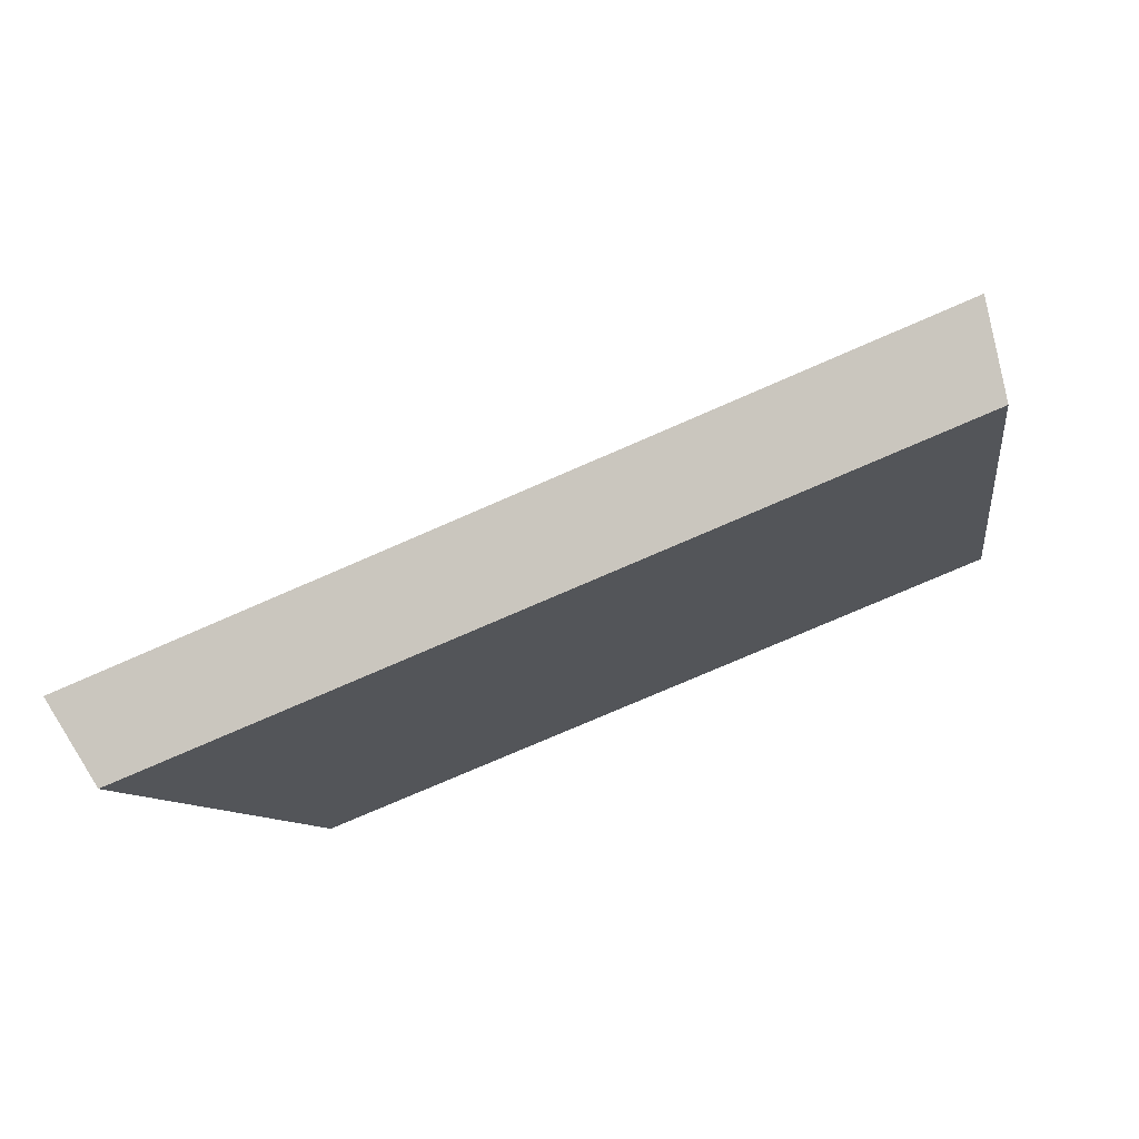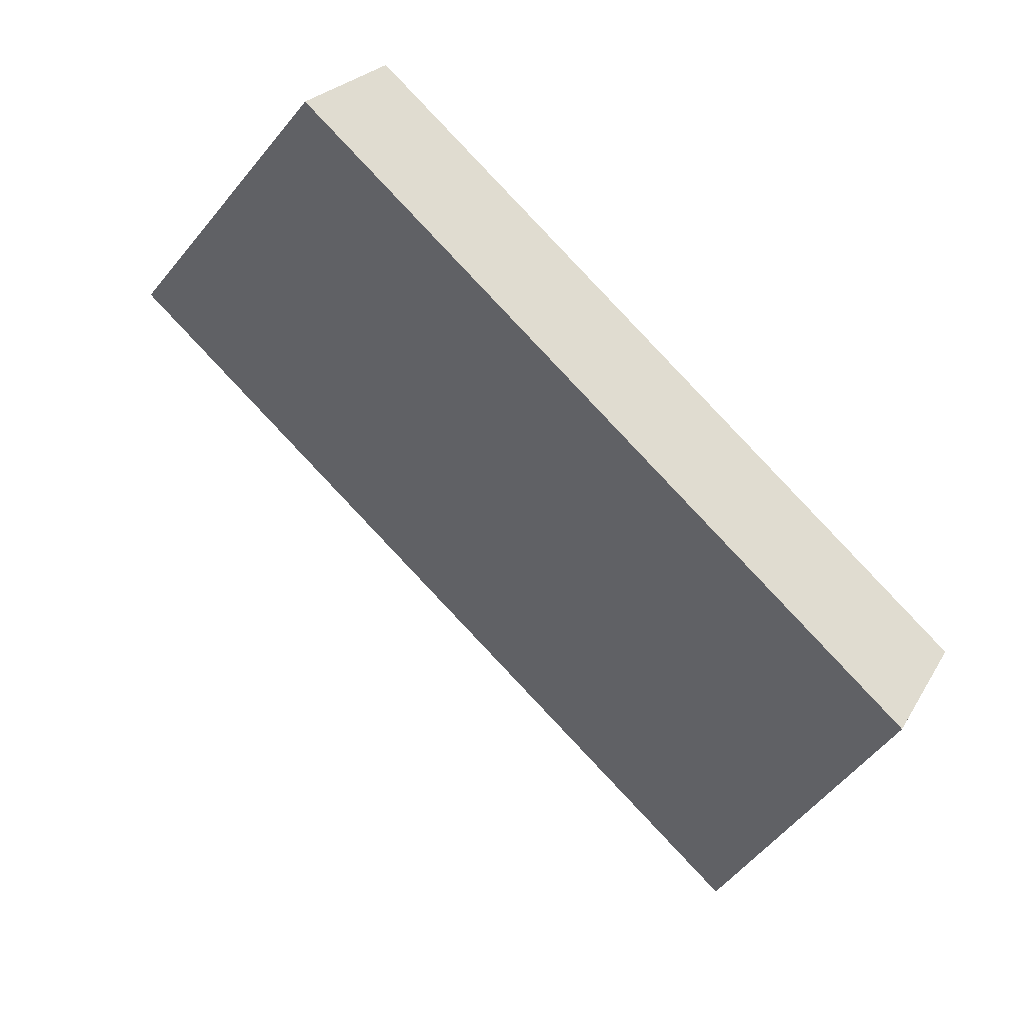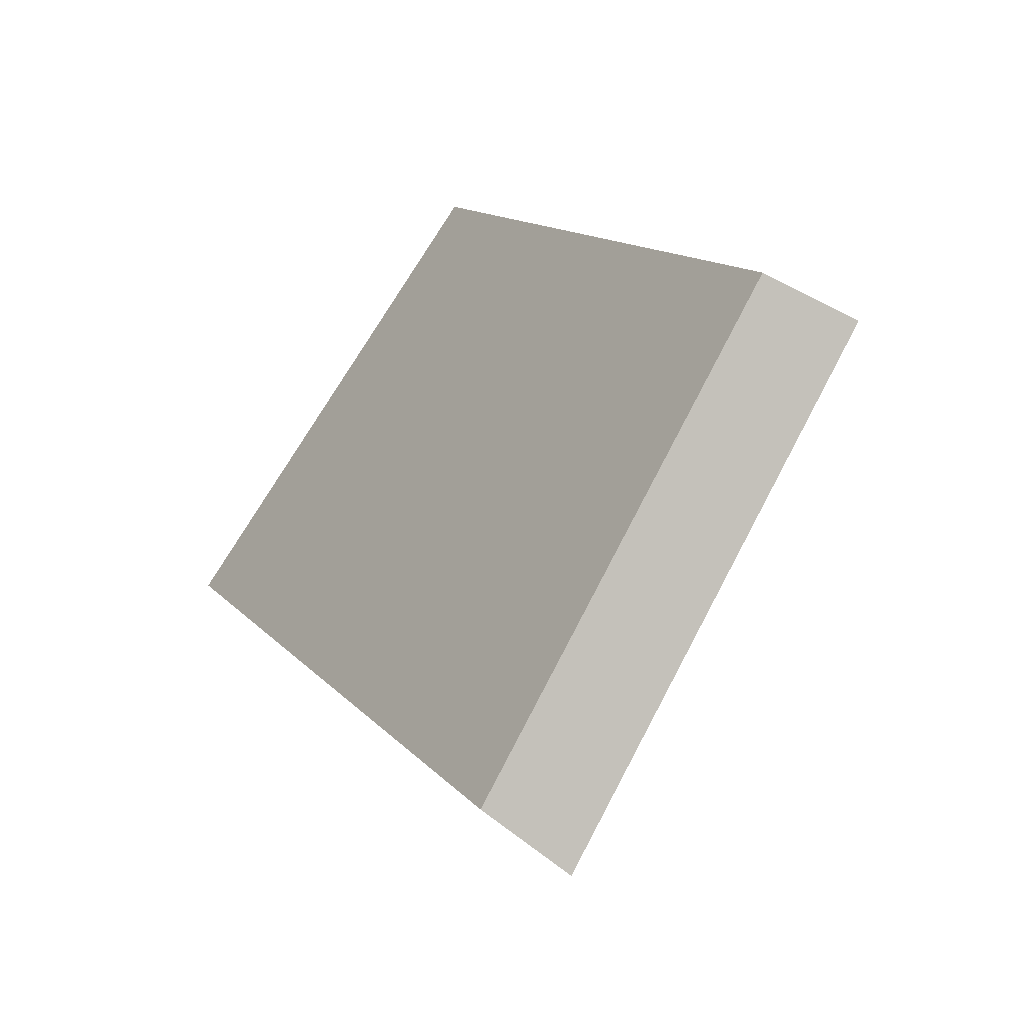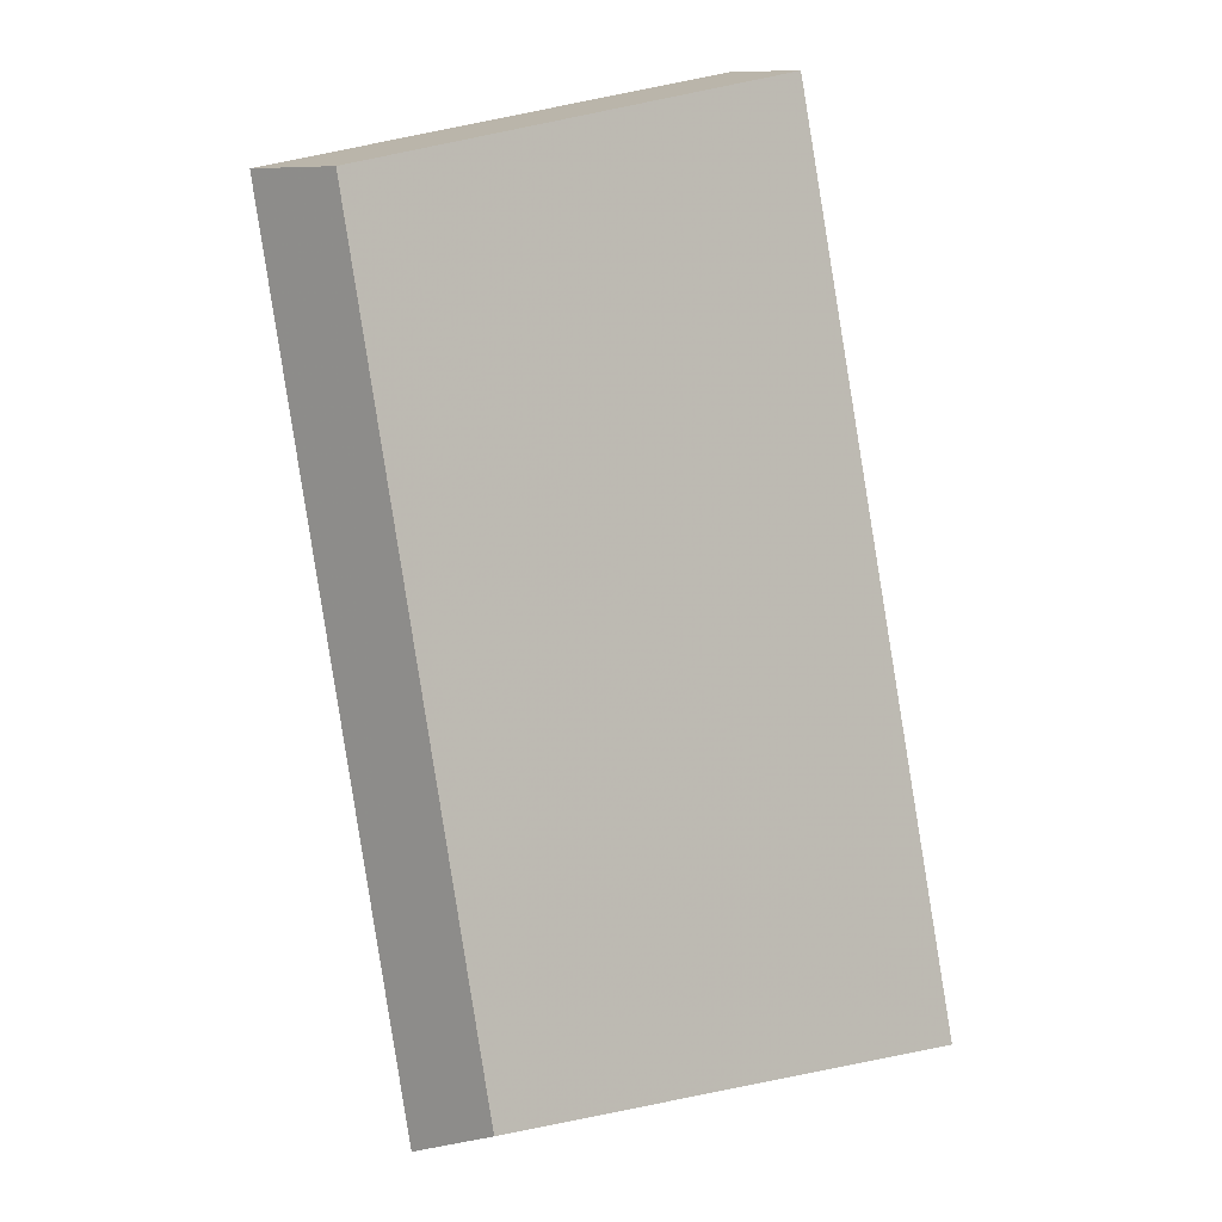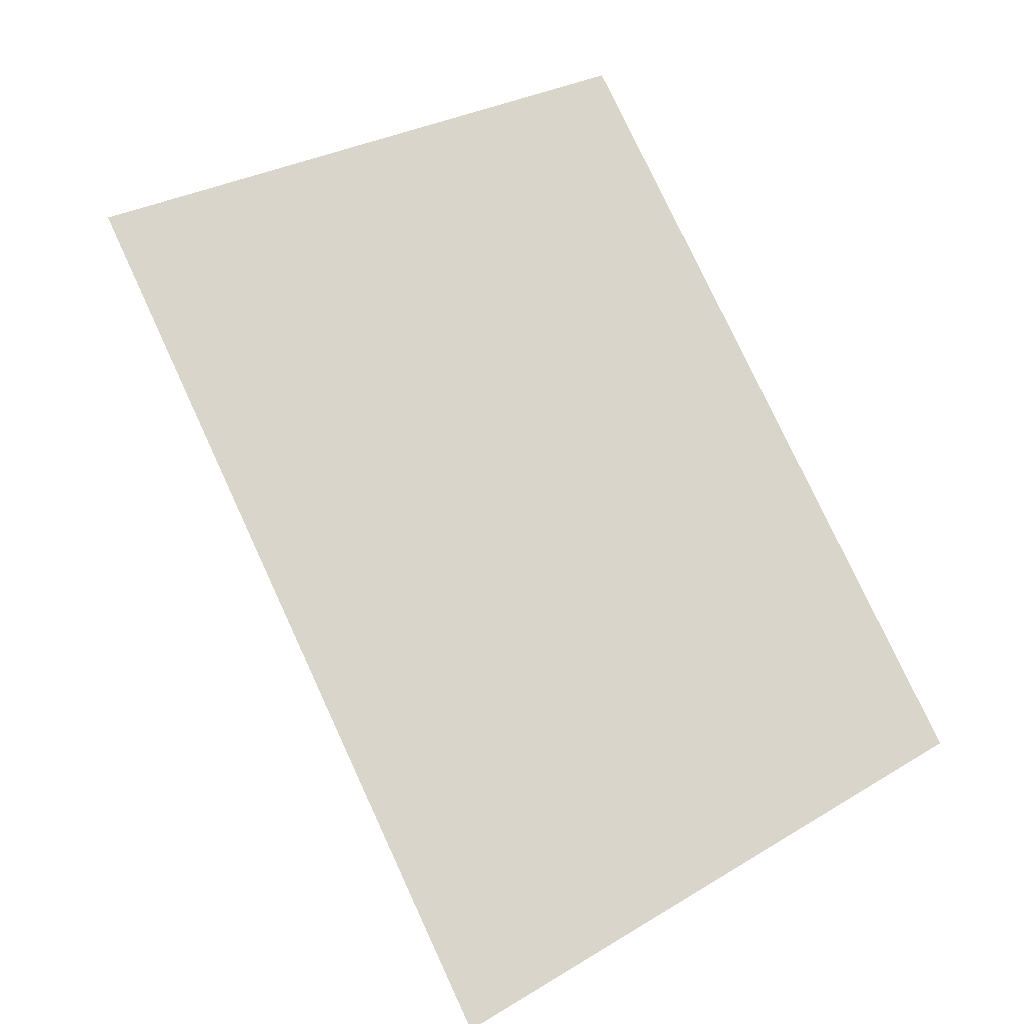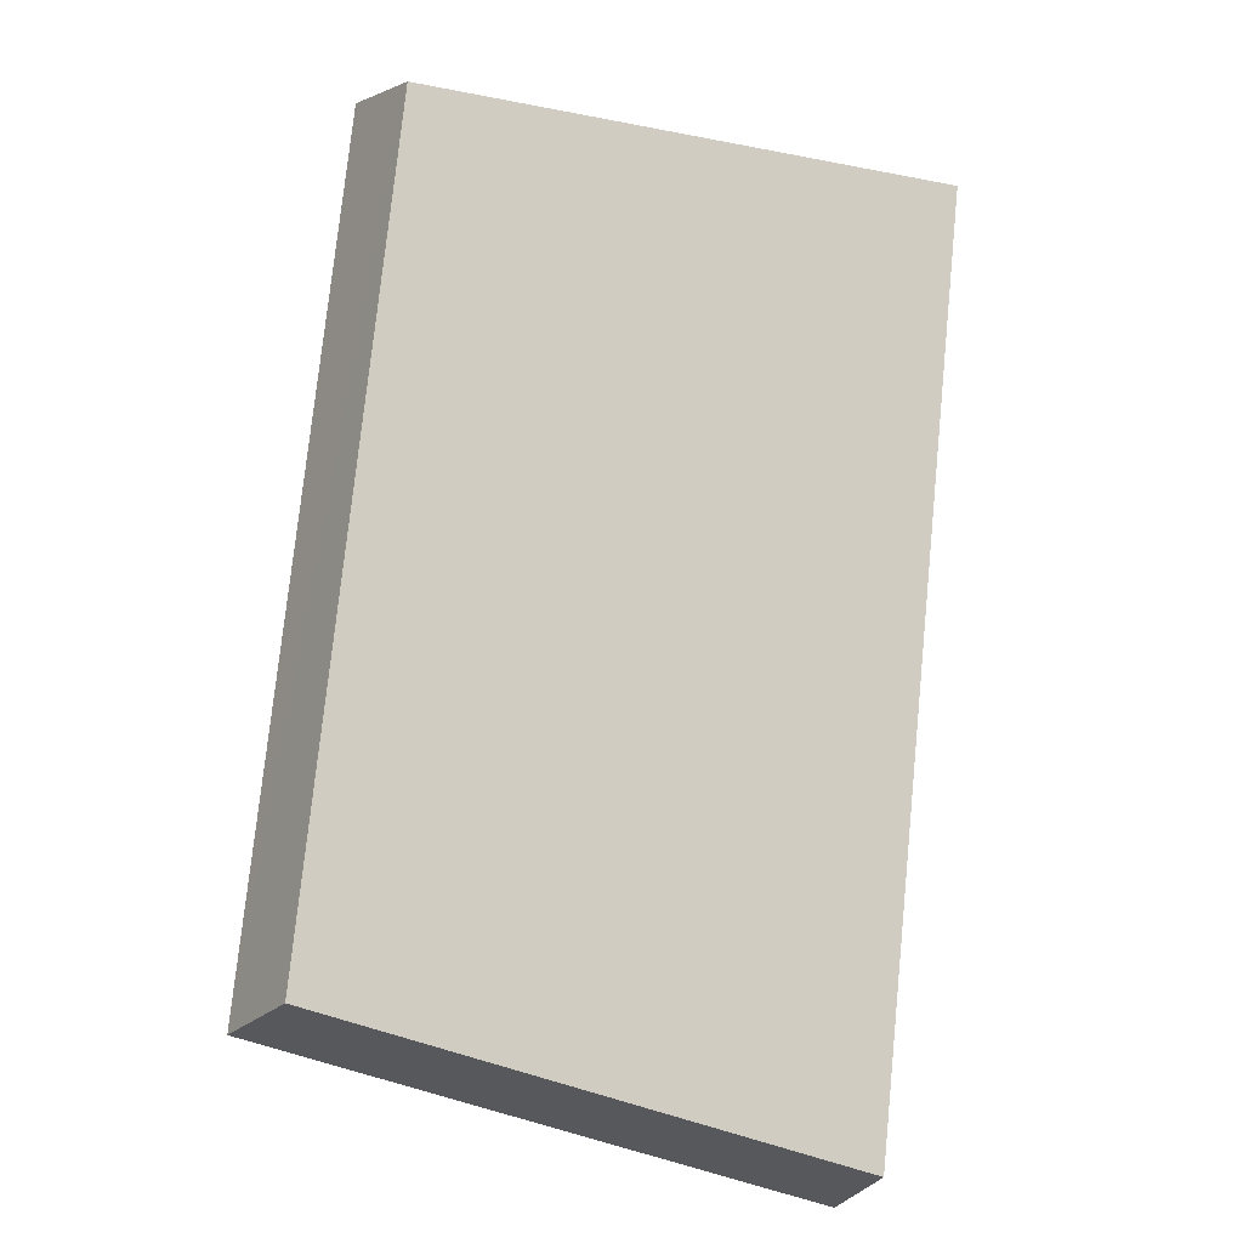
<metadata>
{"format":"obj","ext":"obj","renderer":"f3d","projection":"perspective","resolution":1024,"background":"white","views":[{"elev":-72.9,"azim":157.5,"up":"+Y"},{"elev":2.1,"azim":-175.8,"up":"+Z"},{"elev":63.0,"azim":57.2,"up":"+Z"},{"elev":45.6,"azim":-103.2,"up":"+Z"},{"elev":-51.3,"azim":127.3,"up":"+Z"},{"elev":26.8,"azim":-81.7,"up":"+Z"}]}
</metadata>
<code>
v 2.065 0.1169 2.446
v 2.076 0.1169 2.458
v 2.072 0.1254 2.461
v 2.062 0.1254 2.451
v 2.073 0.1265 2.46
v 2.072 0.1254 2.461
v 2.076 0.1169 2.458
v 2.078 0.1177 2.458
v 2.063 0.1265 2.449
v 2.062 0.1254 2.451
v 2.072 0.1254 2.461
v 2.073 0.1265 2.46
v 2.078 0.1177 2.458
v 2.076 0.1169 2.458
v 2.065 0.1169 2.446
v 2.066 0.1177 2.445
v 2.066 0.1177 2.445
v 2.065 0.1169 2.446
v 2.062 0.1254 2.451
v 2.063 0.1265 2.449
v 2.063 0.1265 2.449
v 2.073 0.1265 2.46
v 2.078 0.1177 2.458
v 2.066 0.1177 2.445
f 1 2 3
f 1 3 4
f 5 6 7
f 5 7 8
f 9 10 11
f 9 11 12
f 13 14 15
f 13 15 16
f 17 18 19
f 17 19 20
f 21 22 23
f 21 23 24

</code>
